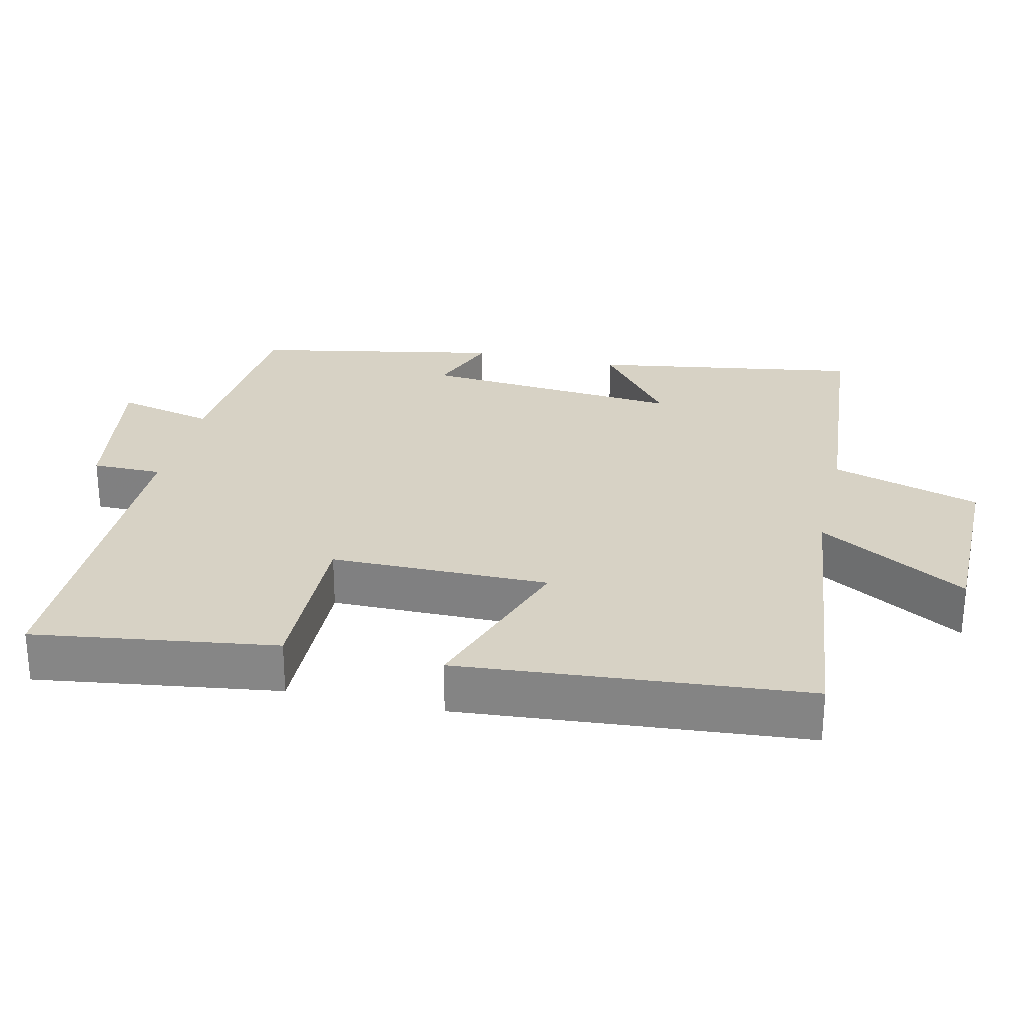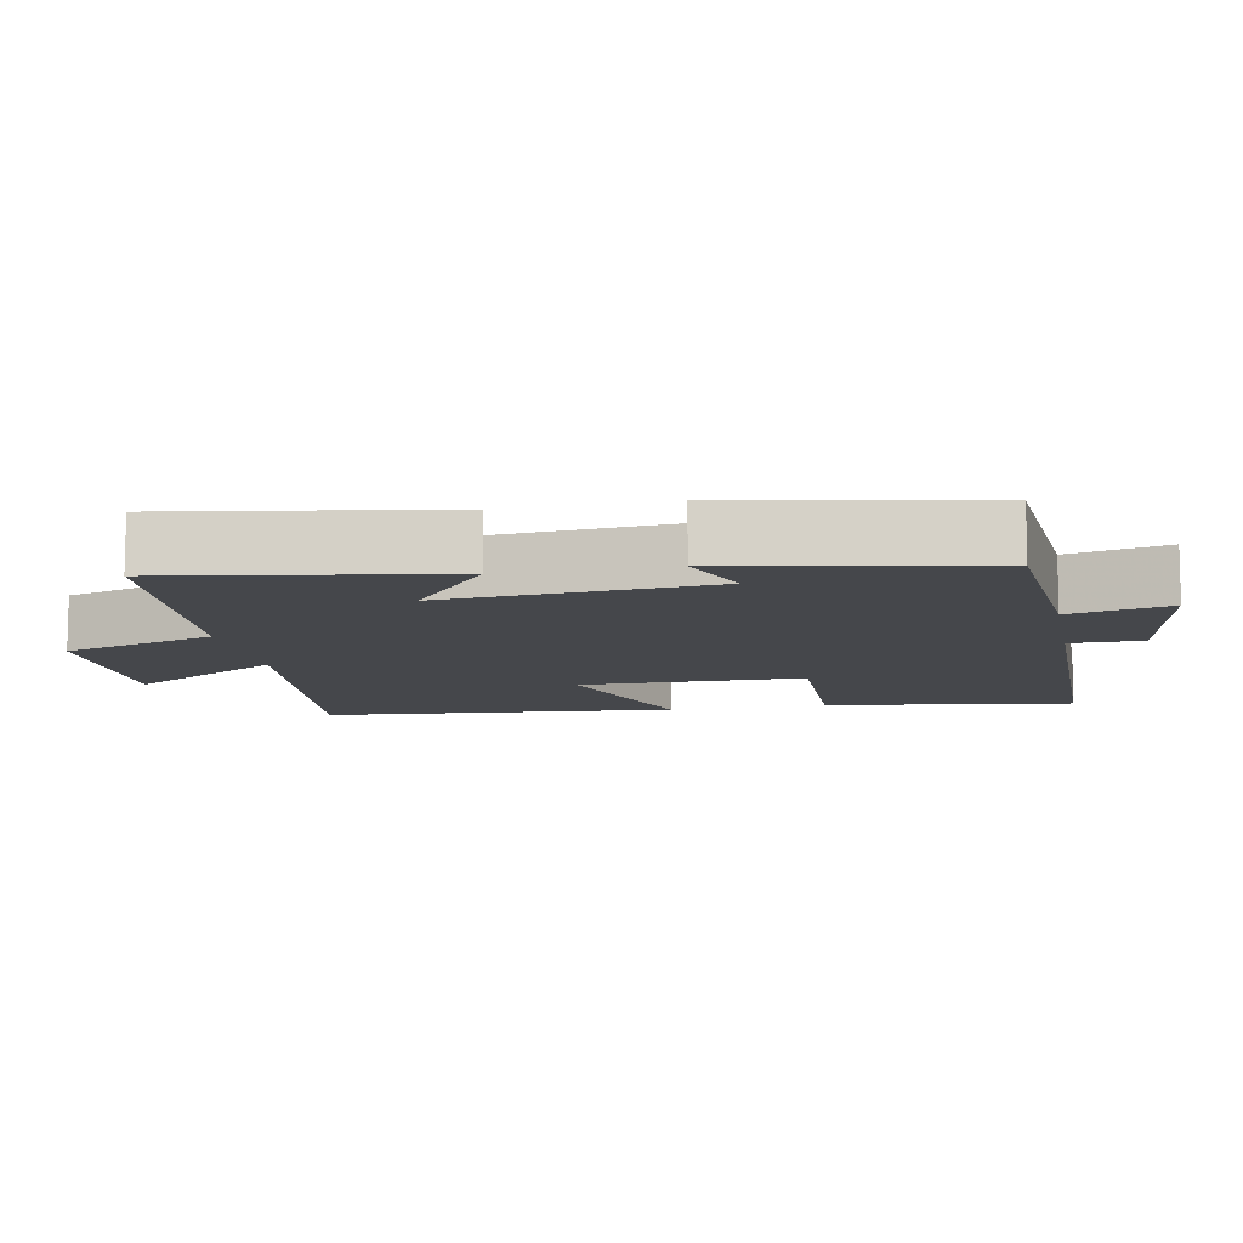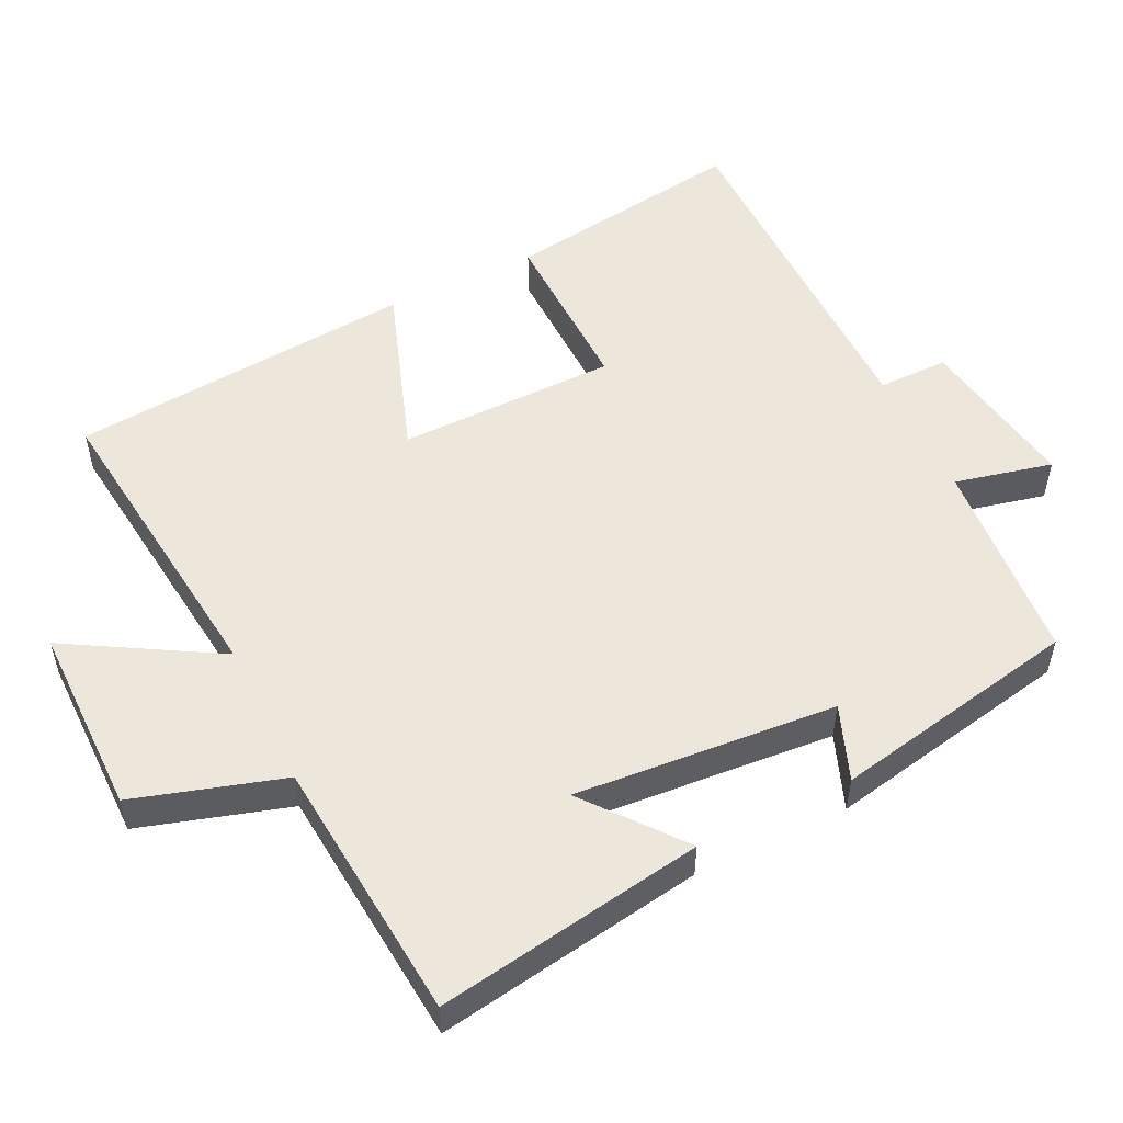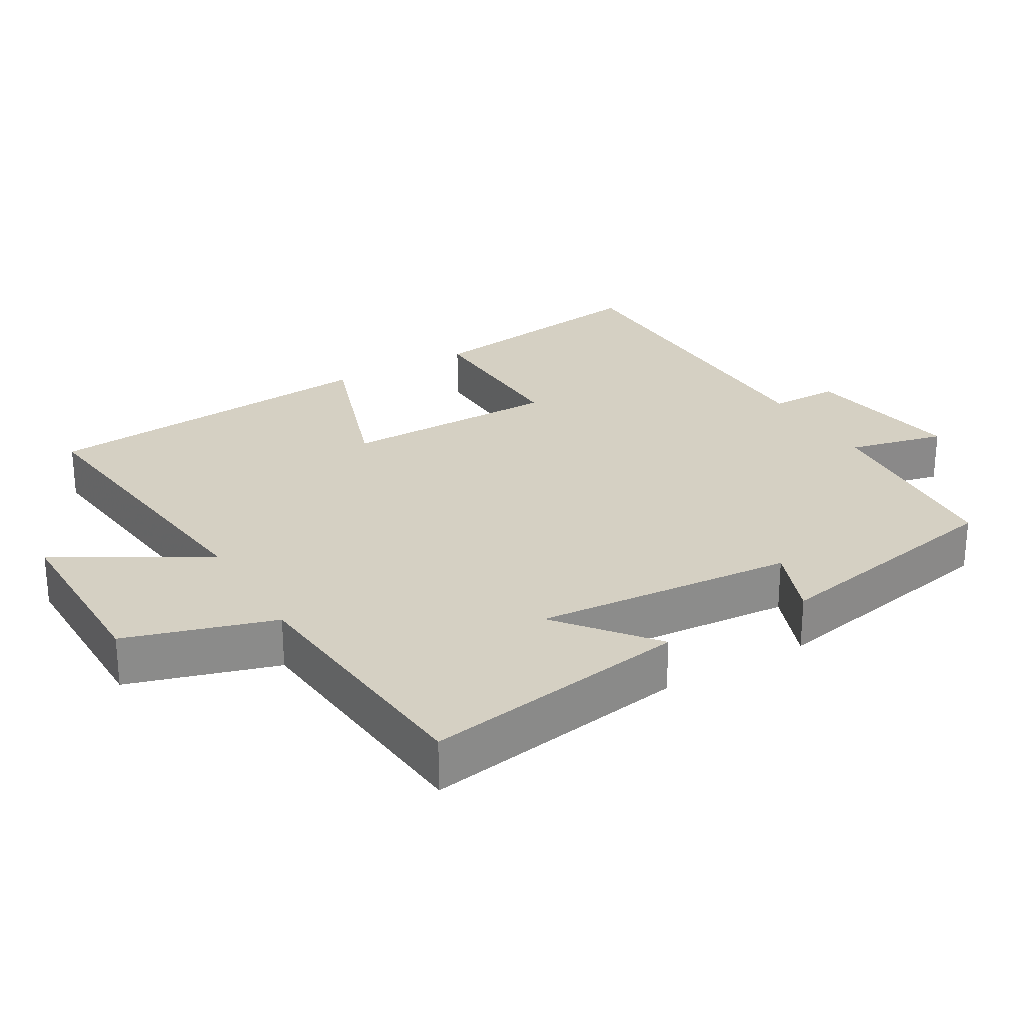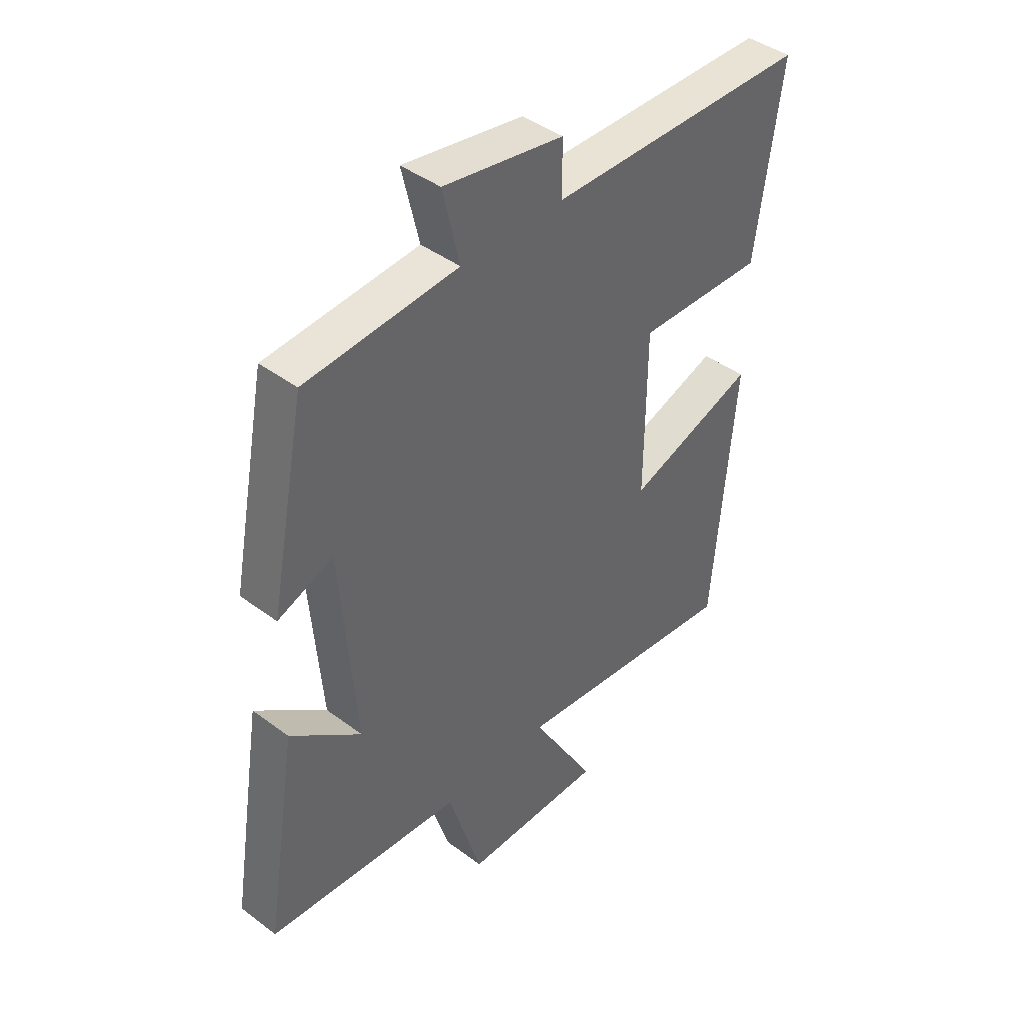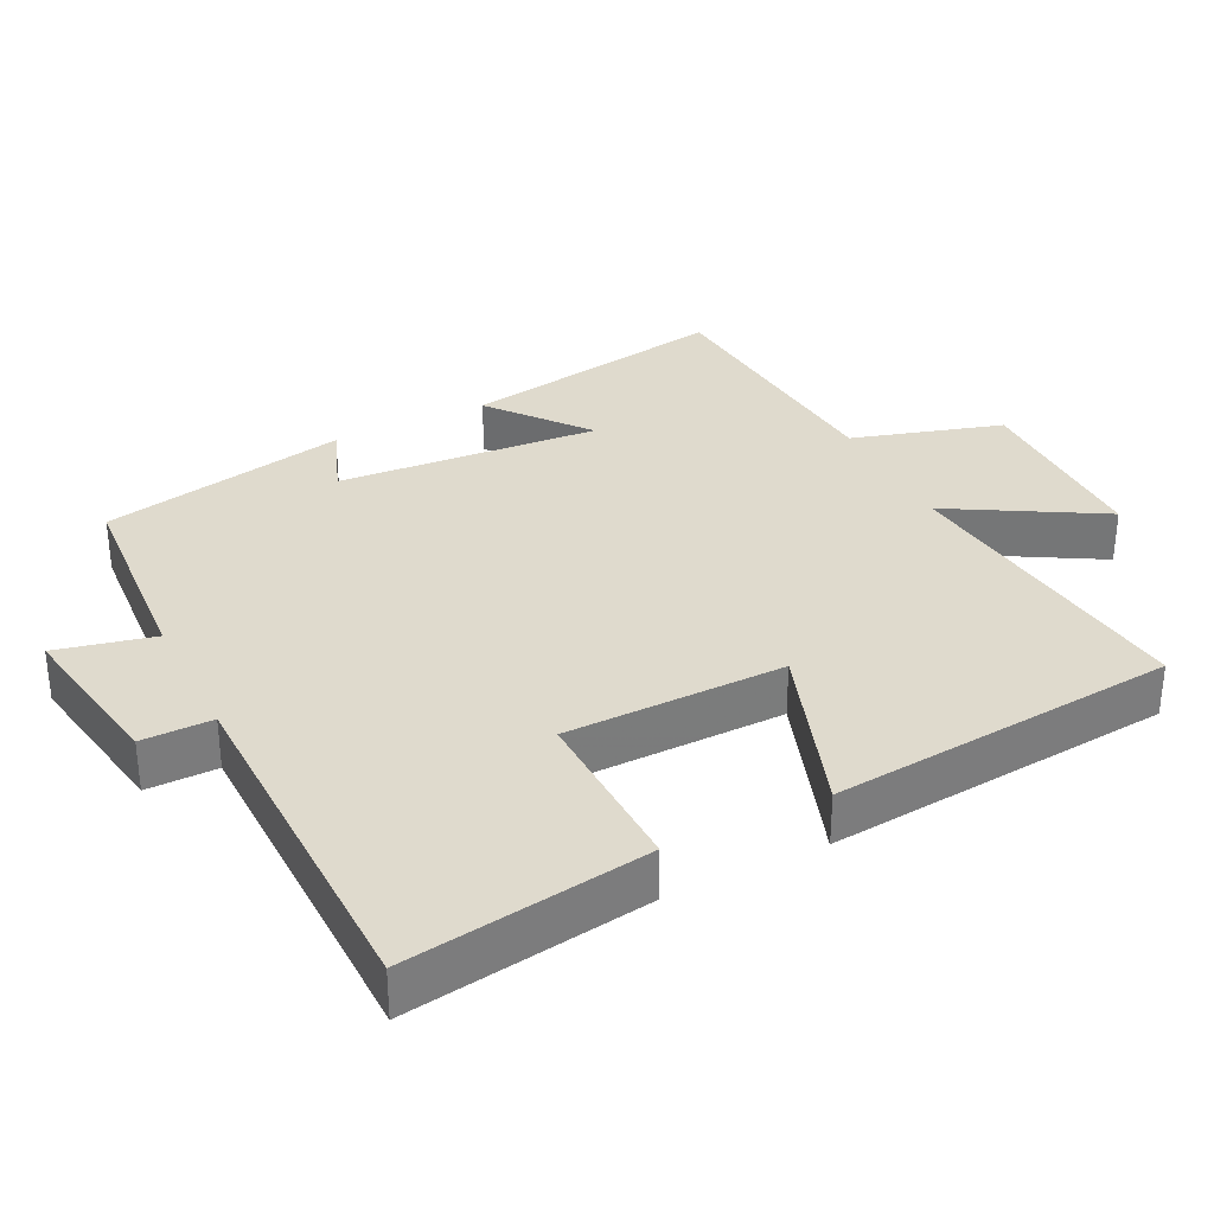
<metadata>
{"format":"obj","ext":"obj","renderer":"f3d","projection":"perspective","resolution":1024,"background":"white","views":[{"elev":27.3,"azim":103.1,"up":"+Y"},{"elev":-10.3,"azim":-79.0,"up":"+Y"},{"elev":53.0,"azim":-115.9,"up":"+Y"},{"elev":26.4,"azim":-120.5,"up":"+Y"},{"elev":42.4,"azim":-48.2,"up":"+Z"},{"elev":32.9,"azim":63.3,"up":"+Y"}]}
</metadata>
<code>
v -0.432 0.07 0.478
v -0.143 0.07 0.5
v -0.175 0.07 0.637
v 0.053 0.07 0.599
v 0.053 0.07 0.5
v 0.549 0.07 0.495
v 0.5 0.07 0.154
v 0.258 0.07 0.16
v 0.256 0.07 -0.148
v 0.5 0.07 -0.064
v 0.458 0.07 -0.551
v 0.021 0.07 -0.5
v 0.143 0.07 -0.71
v -0.125 0.07 -0.71
v -0.189 0.07 -0.5
v -0.561 0.07 -0.467
v -0.5 0.07 -0.09
v -0.365 0.07 -0.198
v -0.395 0.07 0.17
v -0.5 0.07 0.13
v -0.432 0 0.478
v -0.143 0 0.5
v -0.175 0 0.637
v 0.053 0 0.599
v 0.053 0 0.5
v 0.549 0 0.495
v 0.5 0 0.154
v 0.258 0 0.16
v 0.256 0 -0.148
v 0.5 0 -0.064
v 0.458 0 -0.551
v 0.021 0 -0.5
v 0.143 0 -0.71
v -0.125 0 -0.71
v -0.189 0 -0.5
v -0.561 0 -0.467
v -0.5 0 -0.09
v -0.365 0 -0.198
v -0.395 0 0.17
v -0.5 0 0.13
f 19 20 1 2
f 18 19 2
f 15 16 17 18
f 15 18 2
f 12 13 14 15
f 12 15 2
f 9 10 11 12
f 8 9 12 2
f 7 8 2
f 6 7 2
f 5 6 2
f 2 3 4 5
f 22 21 40 39
f 22 39 38
f 38 37 36 35
f 22 38 35
f 35 34 33 32
f 22 35 32
f 32 31 30 29
f 22 32 29 28
f 22 28 27
f 22 27 26
f 22 26 25
f 25 24 23 22
f 1 21 22 2
f 2 22 23 3
f 3 23 24 4
f 4 24 25 5
f 5 25 26 6
f 6 26 27 7
f 7 27 28 8
f 8 28 29 9
f 9 29 30 10
f 10 30 31 11
f 11 31 32 12
f 12 32 33 13
f 13 33 34 14
f 14 34 35 15
f 15 35 36 16
f 16 36 37 17
f 17 37 38 18
f 18 38 39 19
f 19 39 40 20
f 20 40 21 1

</code>
